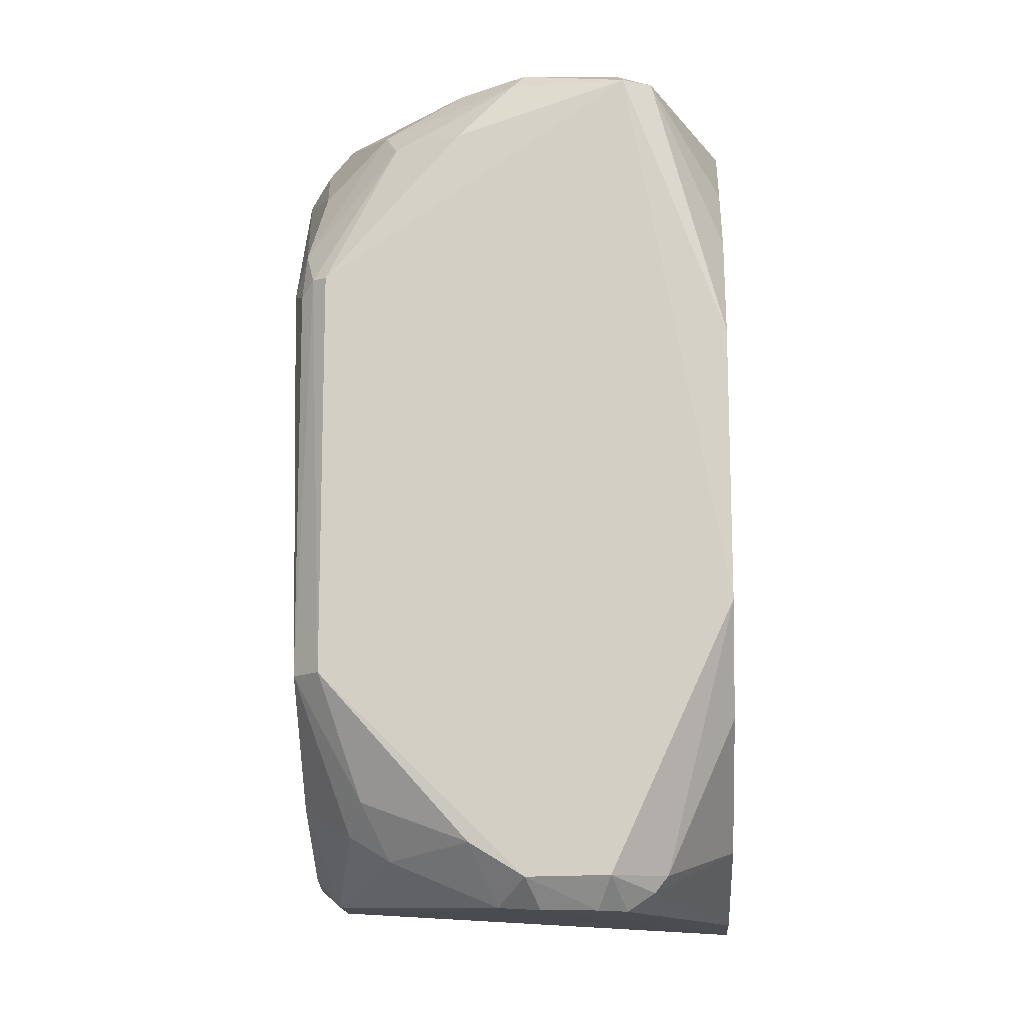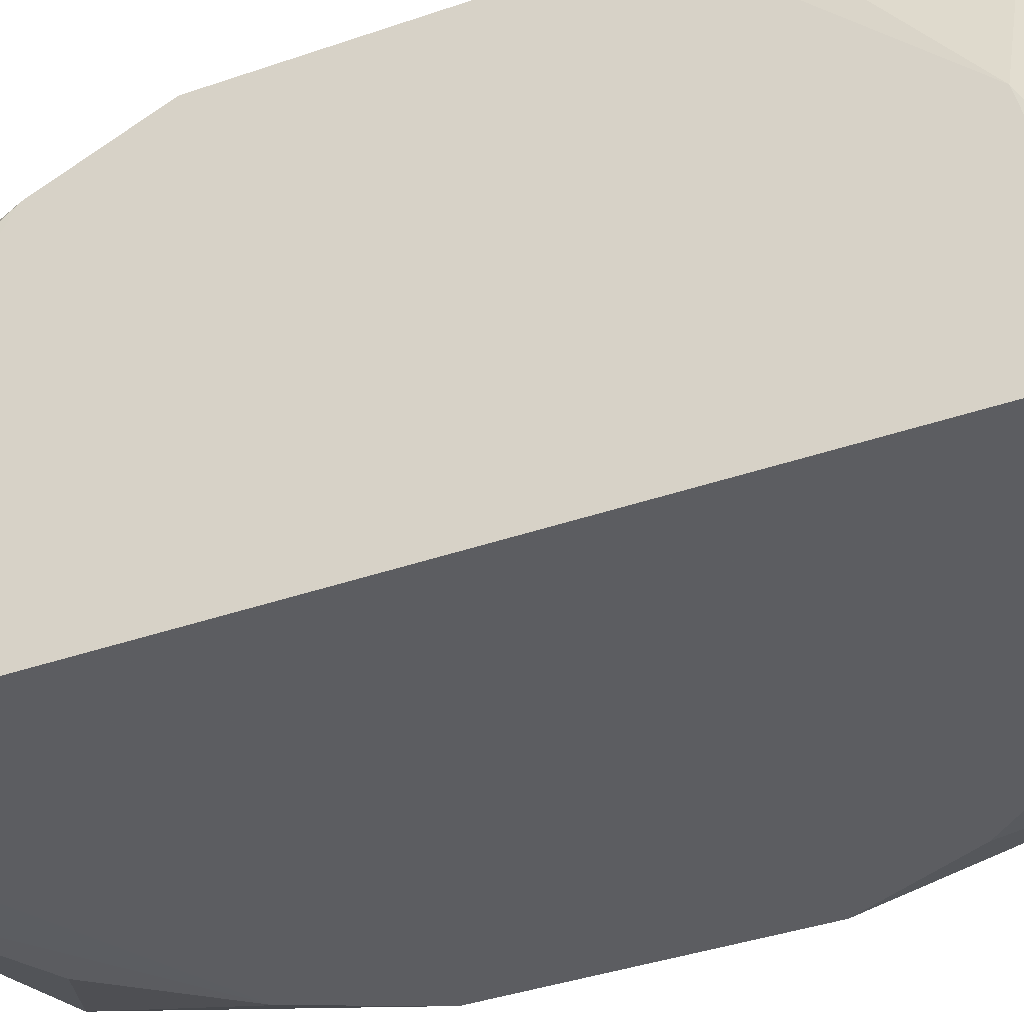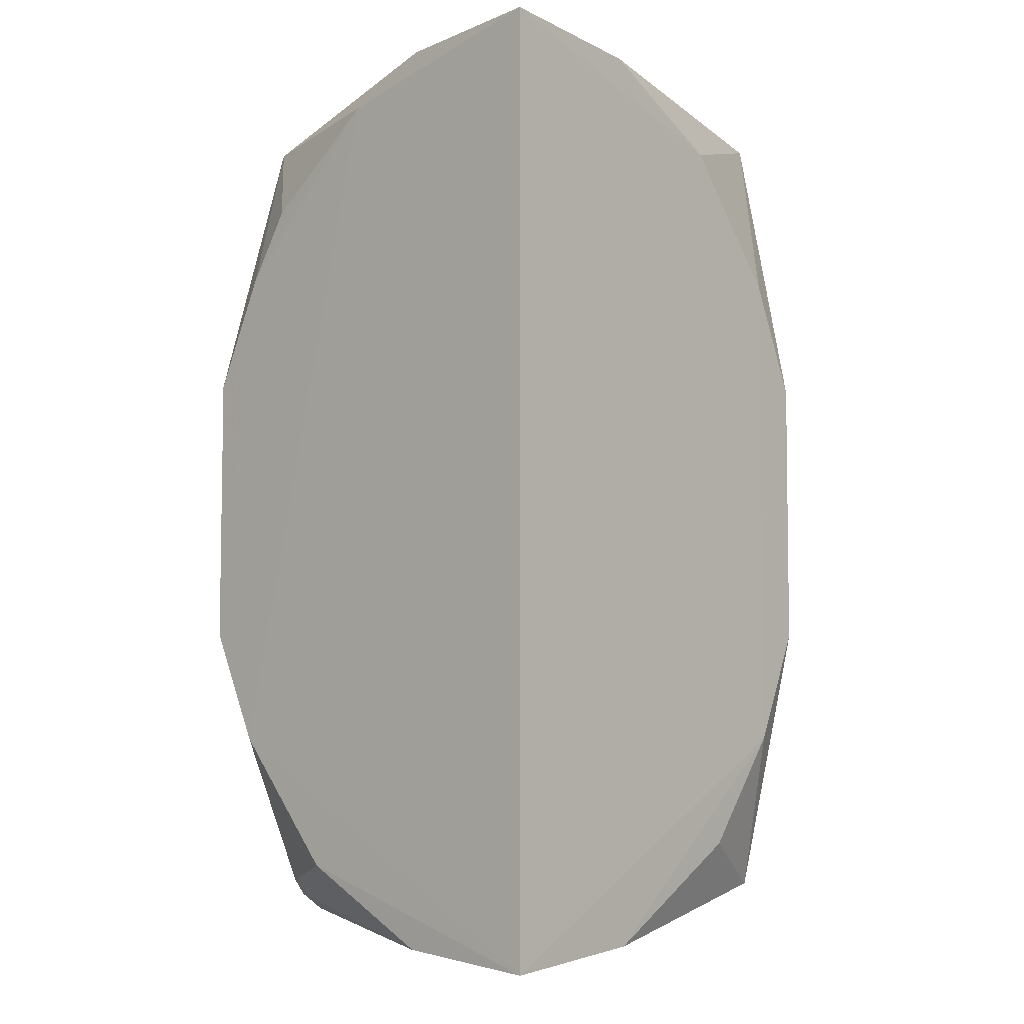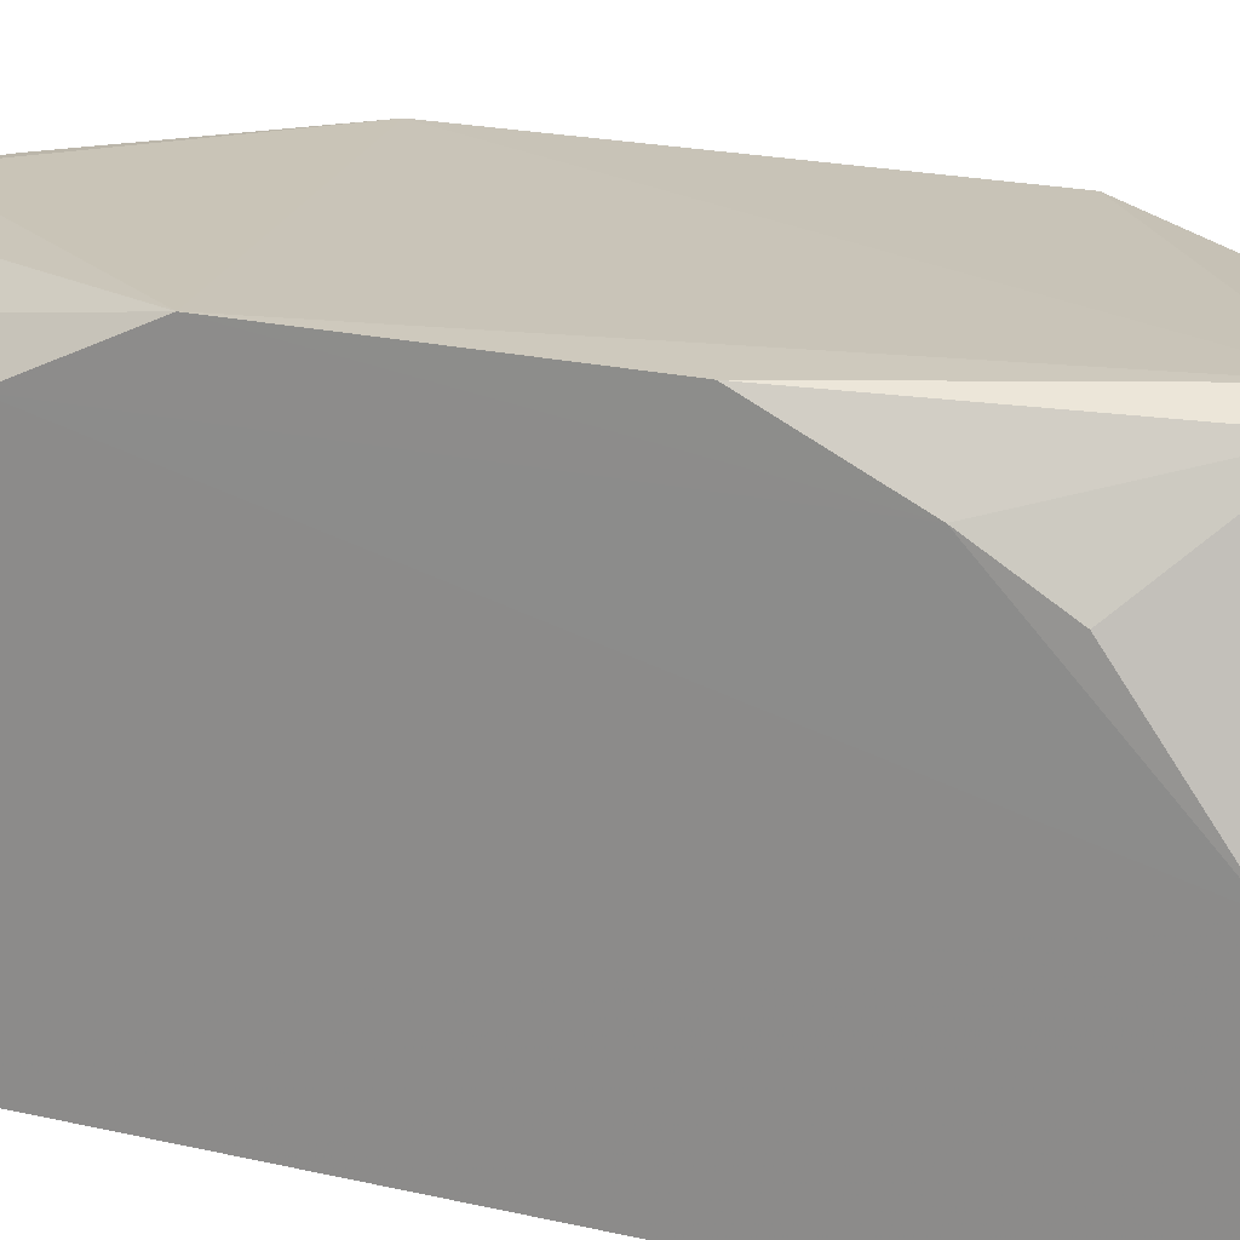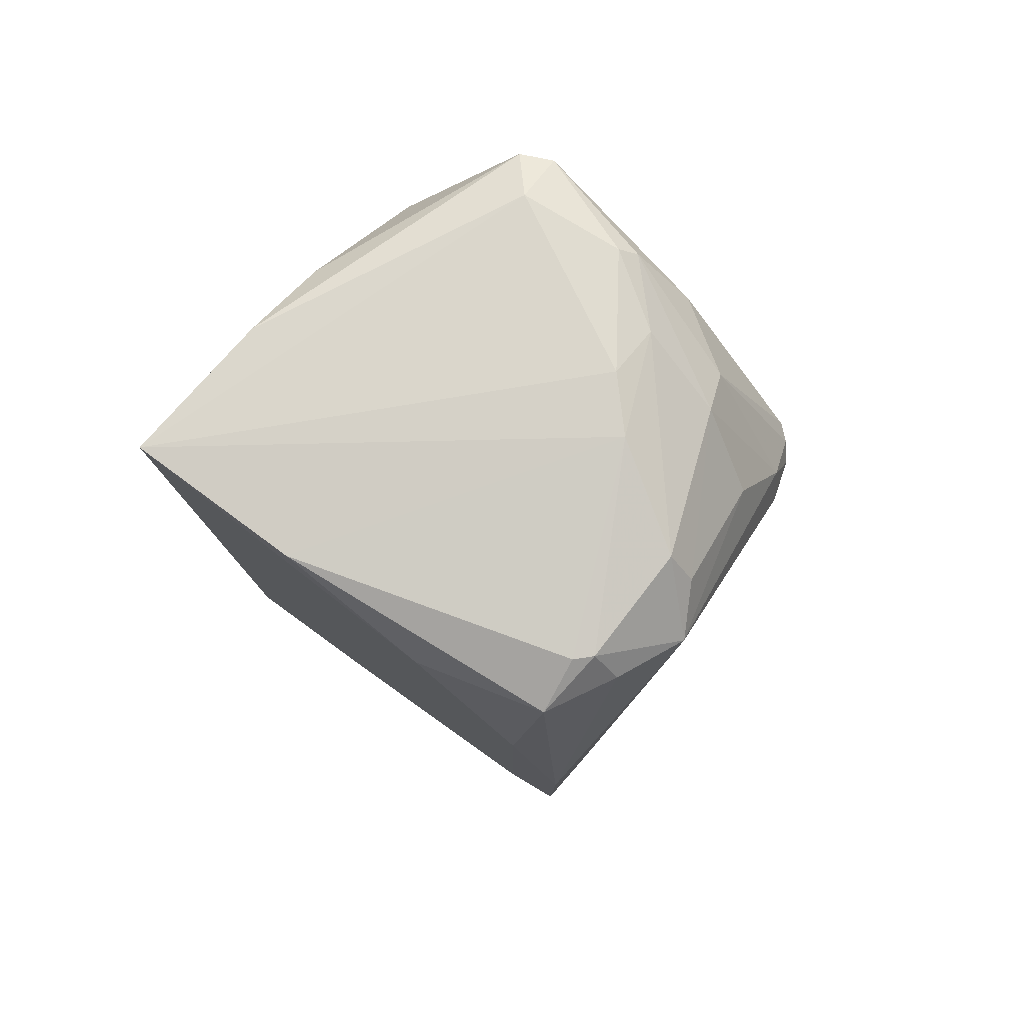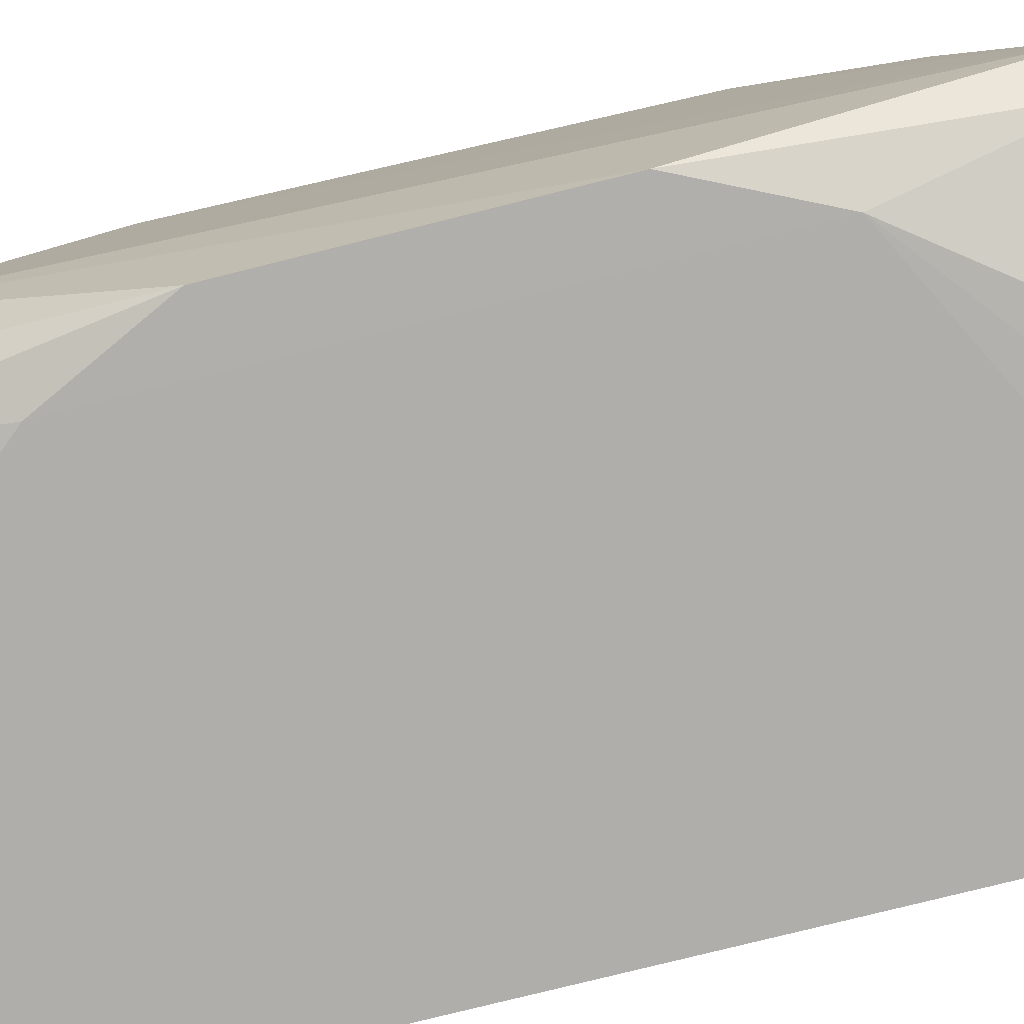
<metadata>
{"format":"obj","ext":"obj","renderer":"f3d","projection":"perspective","resolution":1024,"background":"white","views":[{"elev":-12.0,"azim":2.9,"up":"+Y"},{"elev":-38.4,"azim":113.8,"up":"+Z"},{"elev":-5.2,"azim":131.9,"up":"+Y"},{"elev":22.1,"azim":111.5,"up":"+Z"},{"elev":79.3,"azim":-141.9,"up":"+Y"},{"elev":-76.7,"azim":-75.9,"up":"+Z"}]}
</metadata>
<code>
v -0.9831 -0.2974 0.03171
v -0.8669 -0.5396 0.0281
v 0.0221 0.9972 0.00936
v 0.02192 -0.9968 0.009533
v -0.9557 0.8677 0.478
v -0.8051 -0.7158 0.8658
v -0.001192 -0.2973 0.9839
v -0.2222 0.8888 0.9841
v -0.9238 0.4466 0.9248
v -0.984 -0.8888 0.1905
v -0.2941 -0.9443 0.9039
v -0.8889 0.8888 0.09526
v -0.8912 -0.4434 0.9515
v 0.000423 0.6864 0.7765
v -0.5994 0.9813 0.6919
v -1.016 0.8253 0.381
v -0.9519 -0.4448 0.8937
v -0.8983 -0.9331 0.4779
v 0.006642 -0.8159 0.6287
v -0.9832 0.2976 0.03166
v -0.4468 -0.8758 0.961
v -0.7459 0.7766 0.8664
v -0.9015 0.9403 0.235
v -0.002177 0.2969 0.983
v -0.325 -0.973 0.02146
v 0.009541 0.9728 0.3256
v -0.1742 -0.9081 0.8712
v -0.9821 0.4455 0.8049
v -0.6282 0.8173 0.02354
v -0.8916 0.4439 0.9519
v -0.1588 0.8888 0.9523
v -0.2328 0.9456 0.874
v -0.4771 0.9013 0.9286
v -0.9205 -0.8888 0.127
v -0.9037 -0.9454 0.2945
v -0.5072 -0.9389 0.8714
v 0.01014 -0.974 0.3254
v -0.9557 -0.7181 0.6575
v -0.2665 -0.8721 0.9591
v -0.6913 0.9812 0.5999
v -0.7785 0.8442 0.7793
v 0.002482 -0.5393 0.8676
v -0.3249 0.9732 0.02133
v -0.8392 -0.785 0.7797
v 0.01088 0.8839 0.5079
v -0.9248 0.7164 0.7168
v -0.8994 0.9354 0.4778
v -0.5963 0.7745 0.9547
v -0.686 -0.7761 0.03031
v -0.867 0.5399 0.02803
v -0.4466 0.9392 0.9018
v -0.416 -0.9435 0.9036
v -0.7472 -0.8405 0.8081
v -0.9583 0.8724 0.2372
v -0.5665 -0.8036 0.9544
v -0.8738 -0.9467 0.2331
v -0.9518 0.5339 0.8342
v -0.5975 0.9334 0.809
v -0.1459 -0.8726 0.8691
v -0.9568 -0.8695 0.448
v -0.9525 0.4159 0.8942
v -0.2325 -0.9466 0.8744
v 0.001362 0.5382 0.8668
v -0.8722 0.9429 0.2038
f 40 43 64
f 2 3 4
f 7 8 13
f 1 10 16
f 13 9 17
f 6 13 17
f 2 1 20
f 1 16 20
f 7 13 21
f 8 7 24
f 2 4 25
f 16 10 28
f 10 17 28
f 13 8 30
f 9 13 30
f 22 9 30
f 8 24 31
f 31 26 32
f 3 15 32
f 26 3 32
f 8 31 32
f 1 2 34
f 10 1 34
f 18 10 35
f 18 35 36
f 4 19 37
f 19 27 37
f 17 10 38
f 7 21 39
f 21 11 39
f 15 3 40
f 22 33 41
f 19 4 42
f 3 29 43
f 29 12 43
f 40 3 43
f 6 17 44
f 17 38 44
f 38 18 44
f 4 3 45
f 3 26 45
f 31 14 45
f 26 31 45
f 42 4 45
f 5 16 46
f 41 5 46
f 16 5 47
f 23 16 47
f 40 23 47
f 5 41 47
f 30 8 48
f 22 30 48
f 8 33 48
f 33 22 48
f 2 25 49
f 34 2 49
f 25 34 49
f 3 2 50
f 2 20 50
f 20 12 50
f 29 3 50
f 12 29 50
f 32 15 51
f 8 32 51
f 33 8 51
f 11 21 52
f 35 4 52
f 36 35 52
f 21 36 52
f 18 36 53
f 6 44 53
f 44 18 53
f 12 20 54
f 20 16 54
f 23 12 54
f 16 23 54
f 13 6 55
f 21 13 55
f 36 21 55
f 6 53 55
f 53 36 55
f 25 4 56
f 10 34 56
f 34 25 56
f 4 35 56
f 35 10 56
f 9 22 57
f 16 28 57
f 22 41 57
f 46 16 57
f 41 46 57
f 15 40 58
f 41 33 58
f 40 47 58
f 47 41 58
f 51 15 58
f 33 51 58
f 27 19 59
f 7 39 59
f 39 27 59
f 19 42 59
f 42 7 59
f 10 18 60
f 38 10 60
f 18 38 60
f 17 9 61
f 28 17 61
f 9 57 61
f 57 28 61
f 4 37 62
f 37 27 62
f 39 11 62
f 27 39 62
f 52 4 62
f 11 52 62
f 24 7 63
f 31 24 63
f 14 31 63
f 7 42 63
f 45 14 63
f 42 45 63
f 12 23 64
f 23 40 64
f 43 12 64

</code>
